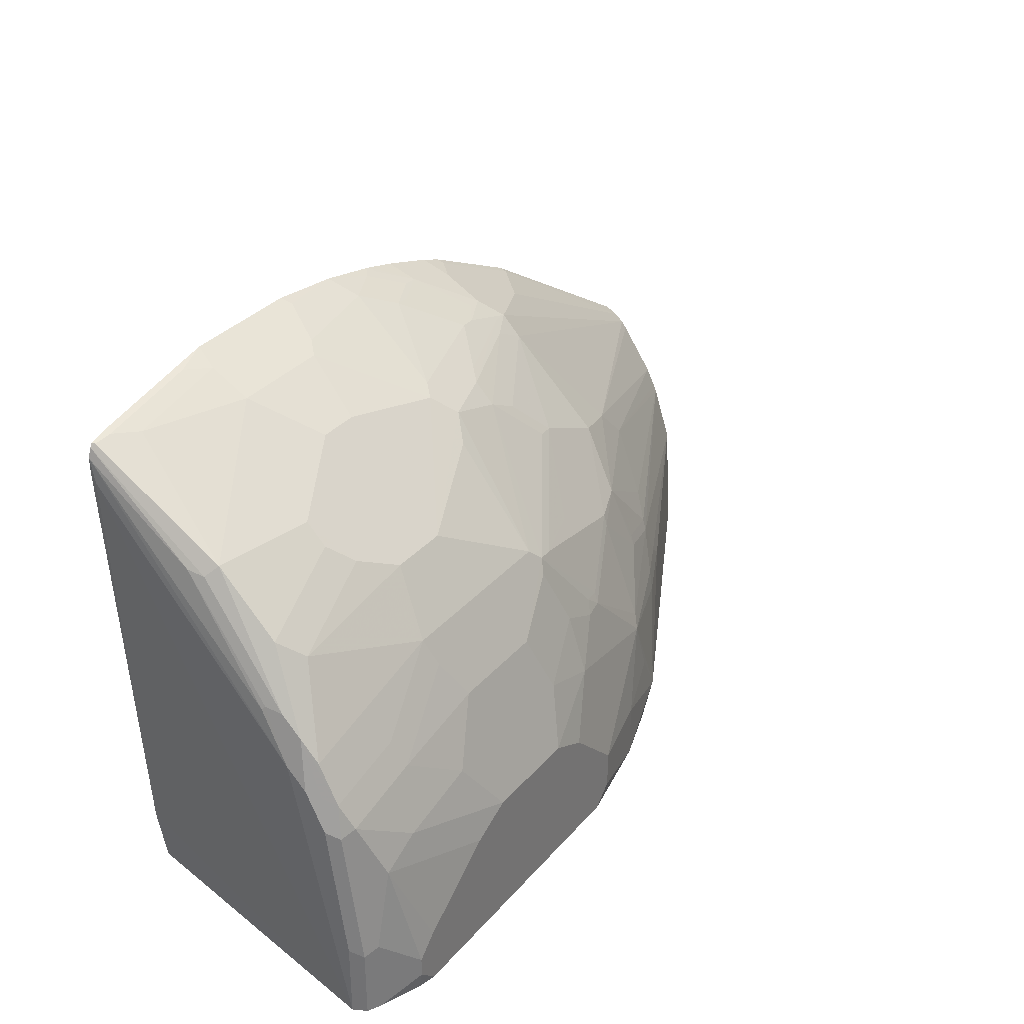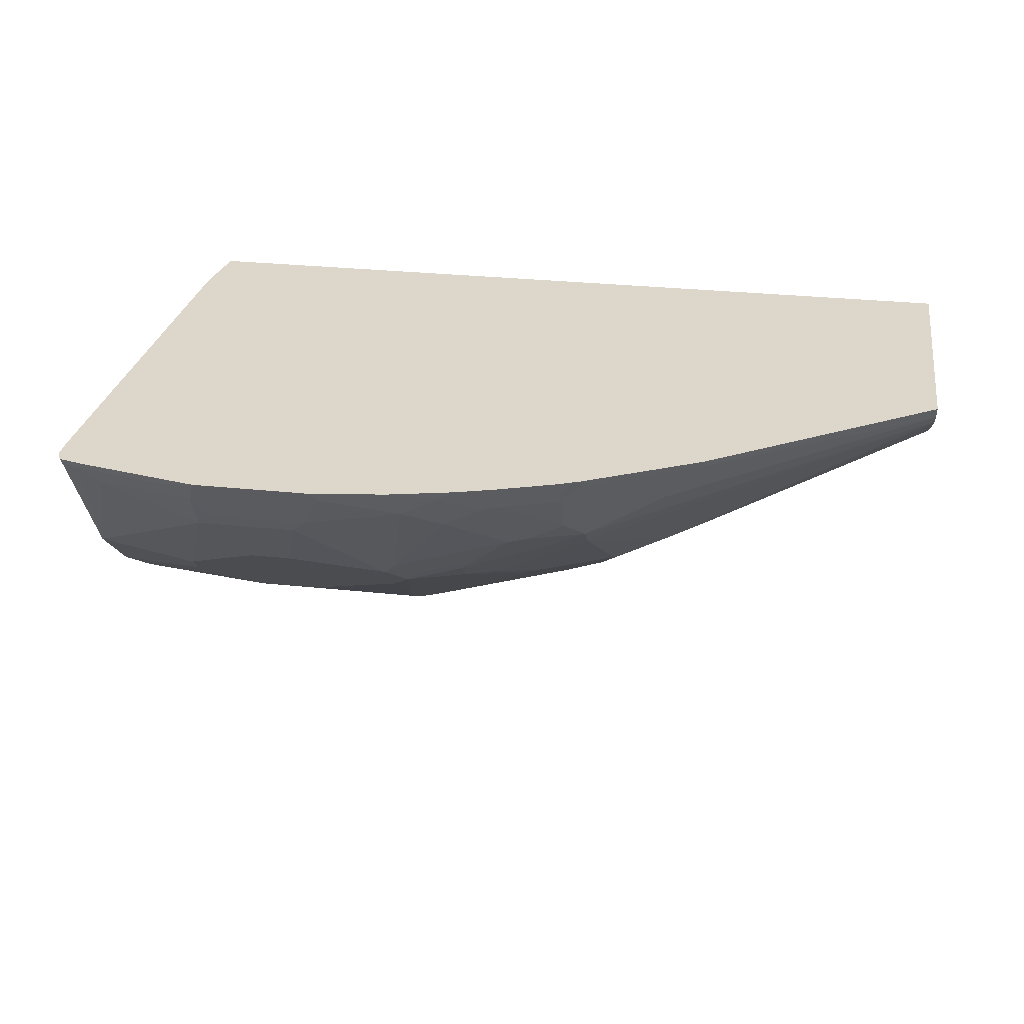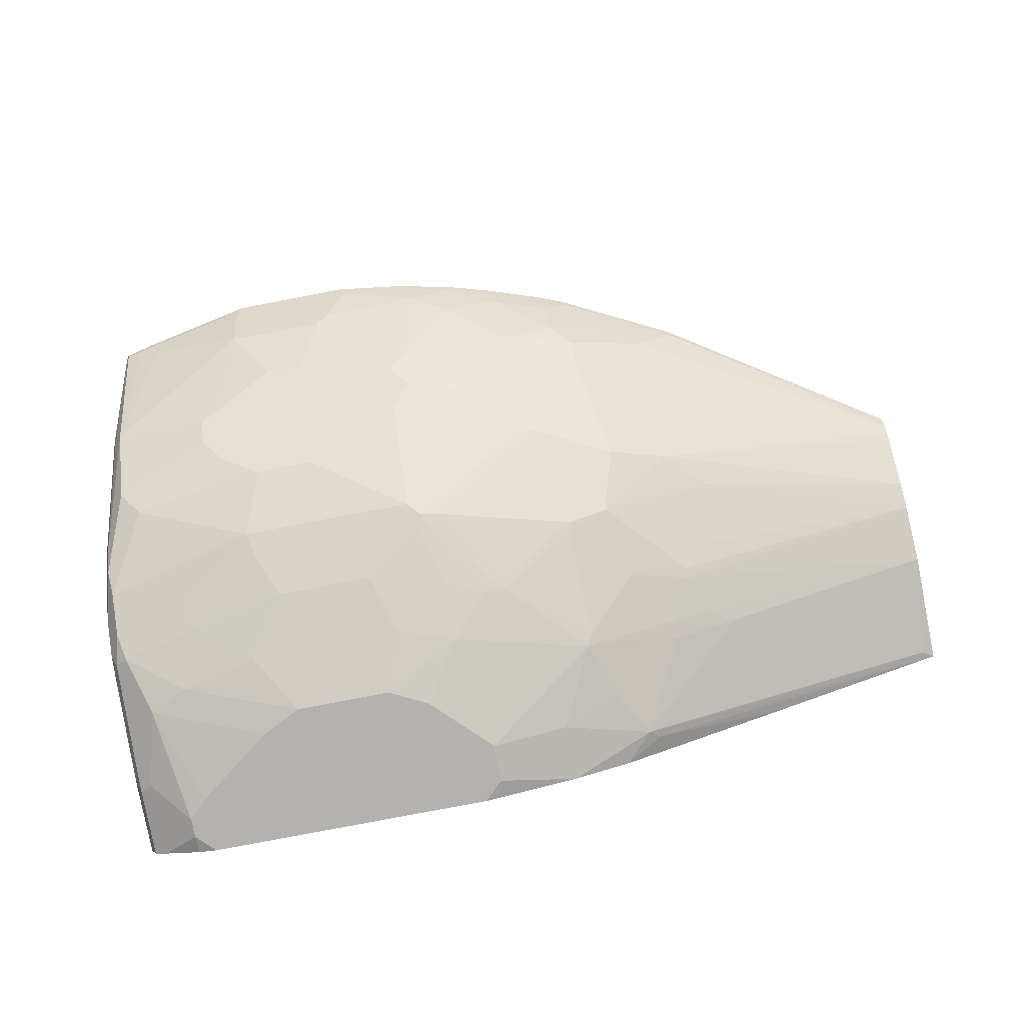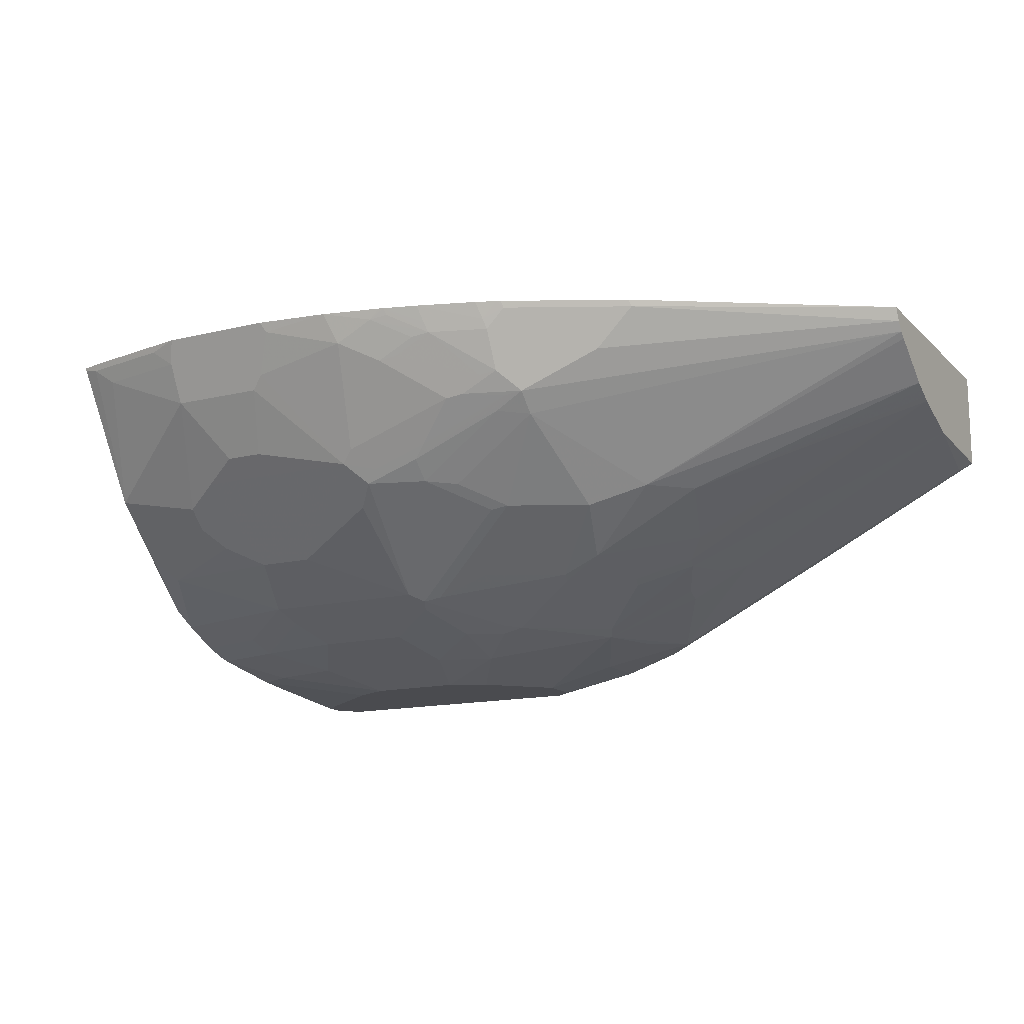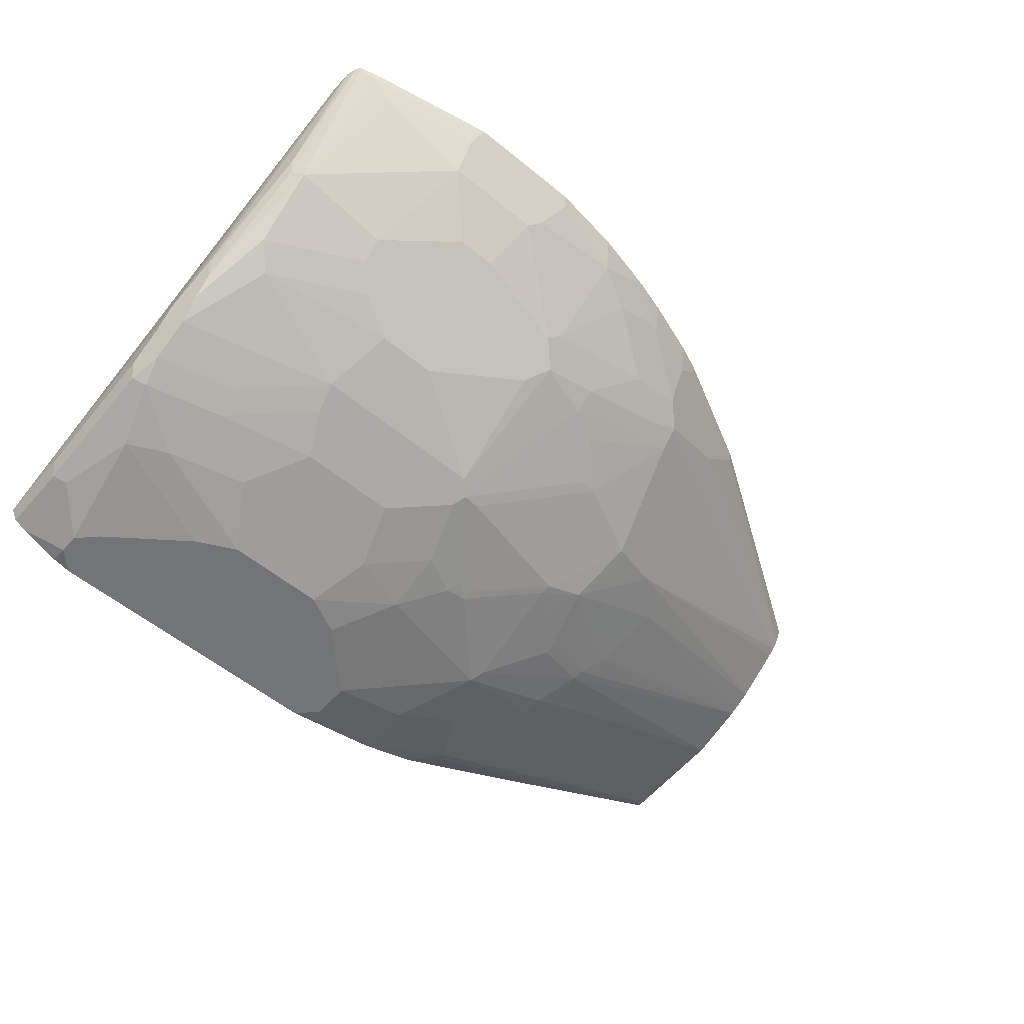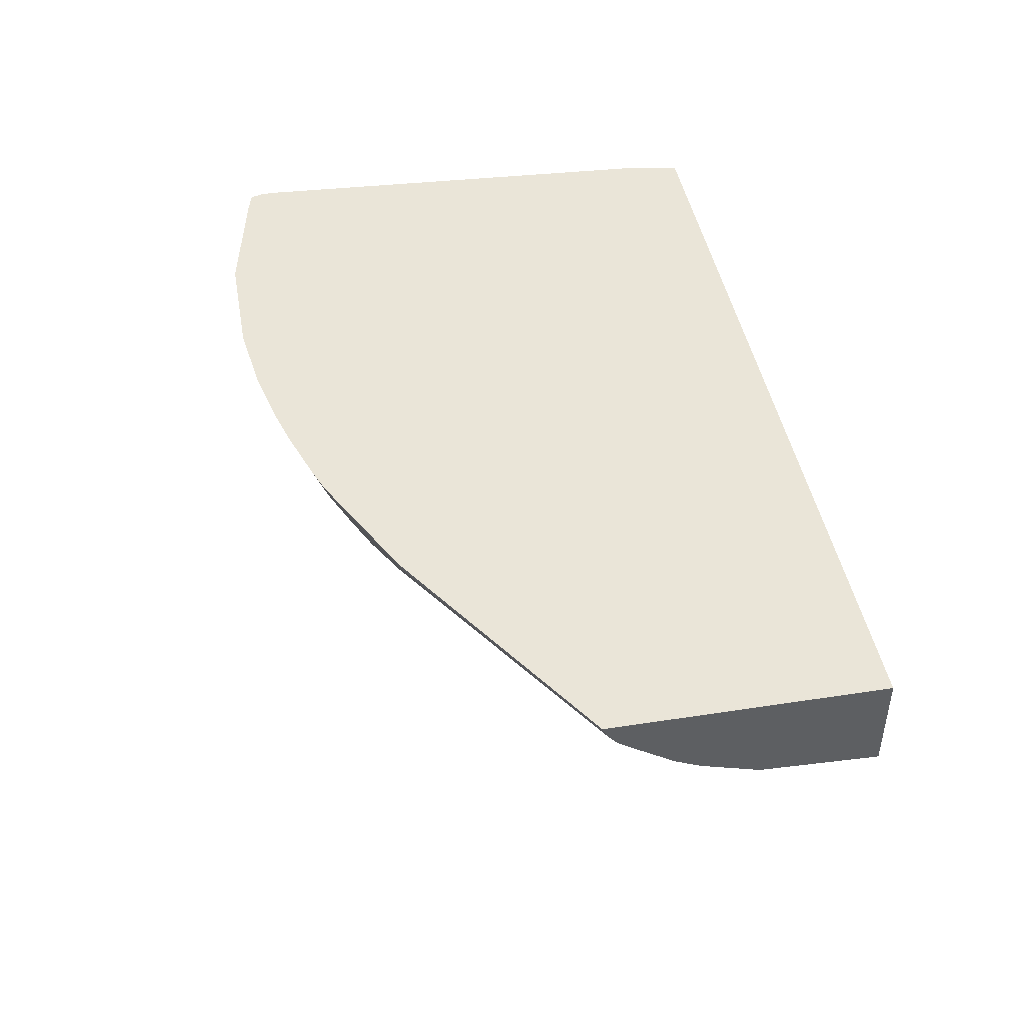
<metadata>
{"format":"obj","ext":"obj","renderer":"f3d","projection":"perspective","resolution":1024,"background":"white","views":[{"elev":33.6,"azim":-55.6,"up":"+Z"},{"elev":30.4,"azim":8.7,"up":"+Y"},{"elev":-79.8,"azim":10.8,"up":"+Y"},{"elev":-14.3,"azim":28.3,"up":"+Y"},{"elev":-56.2,"azim":-40.6,"up":"+Y"},{"elev":44.6,"azim":79.8,"up":"+Y"}]}
</metadata>
<code>
v -0.4597 -0.1247 -0.01001
v -0.4597 -0.1247 0.1325
v -0.4597 -0.1754 -0.01001
v -0.9014 -0.1247 -0.01001
v -0.4597 -0.1265 0.1316
v -0.5827 -0.1247 0.2119
v -0.5819 -0.1282 0.2102
v -0.4597 -0.1762 -0.002648
v -0.4598 -0.1775 -0.01001
v -0.933 -0.2768 -0.01001
v -0.9065 -0.1247 0.02221
v -0.4597 -0.1316 0.129
v -0.6033 -0.1247 0.2221
v -0.6024 -0.1487 0.2102
v -0.6229 -0.1282 0.2307
v -0.4597 -0.1762 1.193e-05
v -0.4597 -0.1743 0.05127
v -0.4665 -0.182 -0.005111
v -0.6408 -0.2743 0.005135
v -0.6357 -0.2704 1.193e-05
v -0.5607 -0.2291 -0.01001
v -0.9296 -0.2837 -0.01001
v -0.933 -0.2768 0.03078
v -0.933 -0.2461 0.1333
v -0.9202 -0.1282 0.2409
v -0.9193 -0.1247 0.2443
v -0.4597 -0.1364 0.1251
v -0.6237 -0.1247 0.2324
v -0.6434 -0.1487 0.2307
v -0.6434 -0.1692 0.2204
v -0.6434 -0.1282 0.2409
v -0.4597 -0.1641 0.08204
v -0.6037 -0.2435 0.08204
v -0.5934 -0.2435 0.06154
v -0.581 -0.2392 0.05127
v -0.6665 -0.2768 0.06154
v -0.6562 -0.2768 0.03078
v -0.687 -0.2871 0.02053
v -0.687 -0.2871 -0.01001
v -0.6562 -0.2768 -0.01001
v -0.6084 -0.2529 0.05127
v -0.6152 -0.2563 0.05127
v -0.6357 -0.2667 -0.01001
v -0.629 -0.2633 -0.01001
v -0.9296 -0.2837 0.02736
v -0.9227 -0.2871 -0.01001
v -0.9023 -0.2973 1.193e-05
v -0.933 -0.2666 0.1026
v -0.933 -0.2563 0.123
v -0.9296 -0.2324 0.1606
v -0.9304 -0.2307 0.1589
v -0.9194 -0.1247 0.2529
v -0.6024 -0.2102 0.1487
v -0.4597 -0.1393 0.1213
v -0.6434 -0.1794 0.2102
v -0.6443 -0.1247 0.2426
v -0.6537 -0.1589 0.2307
v -0.6741 -0.1692 0.2307
v -0.6528 -0.1709 0.2221
v -0.7108 -0.1982 0.2187
v -0.6596 -0.1777 0.2187
v -0.6464 -0.1247 0.2435
v -0.6549 -0.1333 0.2435
v -0.6537 -0.1384 0.2409
v -0.4597 -0.1623 0.08548
v -0.5819 -0.2102 0.1282
v -0.5921 -0.2307 0.0974
v -0.6024 -0.2409 0.08716
v -0.6139 -0.2537 0.06154
v -0.6344 -0.2537 0.09228
v -0.663 -0.2734 0.06837
v -0.7062 -0.2743 0.1026
v -0.7177 -0.2768 0.1026
v -0.7382 -0.2871 0.08204
v -0.7074 -0.2871 0.05127
v -0.6972 -0.2871 0.04102
v -0.7279 -0.2973 0.02053
v -0.7279 -0.2973 1.193e-05
v -0.7382 -0.2973 -0.01001
v -0.9227 -0.2871 0.03078
v -0.9125 -0.2871 0.07179
v -0.9296 -0.2734 0.09914
v -0.9023 -0.2973 0.01026
v -0.9023 -0.2951 -0.01001
v -0.8922 -0.2973 -0.01001
v -0.9296 -0.2632 0.1196
v -0.9279 -0.2512 0.1487
v -0.9279 -0.2409 0.1589
v -0.9227 -0.1846 0.2153
v -0.9176 -0.1247 0.258
v -0.4597 -0.1572 0.0957
v -0.6331 -0.2204 0.1589
v -0.6425 -0.2426 0.1299
v -0.7108 -0.2085 0.2085
v -0.6947 -0.2102 0.1999
v -0.6741 -0.2204 0.1794
v -0.6844 -0.1384 0.2512
v -0.663 -0.1606 0.2324
v -0.6836 -0.1709 0.2324
v -0.704 -0.1914 0.2221
v -0.7049 -0.1487 0.2512
v -0.7416 -0.2085 0.2187
v -0.6571 -0.1247 0.2478
v -0.6878 -0.1247 0.258
v -0.6857 -0.1333 0.2538
v -0.4597 -0.1598 0.09057
v -0.6331 -0.2512 0.0974
v -0.6447 -0.2537 0.1026
v -0.6549 -0.2537 0.1128
v -0.6652 -0.2537 0.123
v -0.7049 -0.2717 0.1077
v -0.7143 -0.2734 0.1094
v -0.6639 -0.2512 0.1282
v -0.745 -0.2632 0.1504
v -0.7484 -0.2666 0.1435
v -0.7382 -0.2768 0.1128
v -0.7587 -0.2973 0.05127
v -0.7484 -0.2973 0.04102
v -0.7689 -0.2871 0.09228
v -0.7792 -0.2973 0.06154
v -0.9227 -0.2768 0.1026
v -0.892 -0.2973 0.02053
v -0.851 -0.2973 0.05127
v -0.8305 -0.2973 0.06154
v -0.892 -0.2871 0.08204
v -0.9262 -0.27 0.1162
v -0.9262 -0.2597 0.1367
v -0.9159 -0.2495 0.1572
v -0.9056 -0.2392 0.1777
v -0.9159 -0.229 0.188
v -0.9159 -0.2085 0.2085
v -0.9159 -0.1982 0.2187
v -0.921 -0.1931 0.2136
v -0.9159 -0.1265 0.2597
v -0.9162 -0.1247 0.2601
v -0.6434 -0.2307 0.1487
v -0.7519 -0.2597 0.1572
v -0.6836 -0.2221 0.1811
v -0.7356 -0.2614 0.1487
v -0.7049 -0.2512 0.1487
v -0.7057 -0.1247 0.2632
v -0.7049 -0.1282 0.2614
v -0.7143 -0.1299 0.2632
v -0.6938 -0.1401 0.2529
v -0.7143 -0.1504 0.2529
v -0.7143 -0.1811 0.2324
v -0.745 -0.1914 0.2324
v -0.7348 -0.2016 0.2221
v -0.7519 -0.1982 0.229
v -0.8031 -0.2392 0.188
v -0.7519 -0.2187 0.2085
v -0.8373 -0.2632 0.1504
v -0.7792 -0.2768 0.123
v -0.8817 -0.2768 0.1128
v -0.8305 -0.2768 0.123
v -0.851 -0.2871 0.09228
v -0.8852 -0.27 0.1265
v -0.8852 -0.2597 0.147
v -0.8441 -0.2597 0.1572
v -0.8339 -0.2392 0.188
v -0.8544 -0.229 0.1982
v -0.8646 -0.2187 0.2085
v -0.8646 -0.2085 0.2187
v -0.9056 -0.1675 0.2392
v -0.9073 -0.1282 0.2614
v -0.8441 -0.1572 0.2597
v -0.9039 -0.1247 0.2632
v -0.7082 -0.1247 0.2638
v -0.7168 -0.1247 0.2657
v -0.7399 -0.1247 0.2708
v -0.7348 -0.1401 0.2632
v -0.786 -0.1504 0.2632
v -0.7929 -0.1572 0.2597
v -0.8031 -0.188 0.2392
v -0.8441 -0.1982 0.229
v -0.8407 -0.2666 0.1435
v -0.8954 -0.1367 0.2597
v -0.8561 -0.1282 0.2717
v -0.8236 -0.188 0.2392
v -0.8373 -0.1504 0.2632
v -0.8407 -0.1436 0.2666
v -0.8441 -0.1367 0.27
v -0.8399 -0.1247 0.276
v -0.7784 -0.1247 0.276
v -0.7758 -0.1299 0.2734
v -0.7895 -0.1436 0.2666
f 94 114 138
f 94 138 95
f 94 102 137
f 93 109 108
f 93 110 109
f 93 113 110
f 93 136 113
f 94 137 114
f 87 130 131
f 92 140 136
f 92 96 140
f 90 133 132
f 90 132 134
f 89 133 90
f 88 132 133
f 95 138 96
f 87 132 88
f 87 131 132
f 92 136 93
f 90 134 135
f 99 146 100
f 96 139 140
f 111 139 114
f 104 141 105
f 111 114 112
f 87 129 130
f 102 151 137
f 102 150 151
f 102 149 150
f 102 148 149
f 100 148 102
f 96 138 139
f 100 149 148
f 100 146 147
f 99 145 146
f 97 101 98
f 97 145 101
f 97 144 145
f 97 143 144
f 97 142 143
f 97 141 142
f 97 105 141
f 100 147 149
f 87 128 129
f 72 110 113
f 87 126 127
f 71 110 72
f 71 109 110
f 71 108 109
f 70 108 71
f 70 93 108
f 70 107 93
f 68 93 107
f 67 93 68
f 66 93 67
f 66 106 91
f 65 106 66
f 63 97 64
f 63 105 97
f 63 104 105
f 63 103 104
f 62 103 63
f 111 113 139
f 60 102 94
f 60 94 61
f 72 111 112
f 87 127 128
f 72 112 73
f 73 112 114
f 86 126 87
f 82 121 126
f 81 125 121
f 81 124 125
f 81 123 124
f 81 122 123
f 81 83 122
f 81 121 82
f 80 83 81
f 75 77 76
f 75 118 77
f 74 120 117
f 74 119 120
f 74 116 119
f 74 118 75
f 74 117 118
f 73 116 74
f 73 115 116
f 73 114 115
f 72 113 111
f 113 136 140
f 149 172 173
f 114 139 138
f 164 166 177
f 164 177 165
f 163 175 166
f 161 163 162
f 161 175 163
f 160 175 161
f 154 159 157
f 154 176 159
f 154 155 176
f 154 156 155
f 152 176 155
f 152 159 176
f 149 160 150
f 149 175 160
f 149 179 175
f 149 174 179
f 149 173 174
f 147 172 149
f 147 171 172
f 165 177 182
f 165 182 178
f 165 178 167
f 166 175 179
f 60 100 102
f 181 183 182
f 181 184 183
f 181 186 184
f 178 182 183
f 172 181 180
f 172 186 181
f 172 184 186
f 172 185 184
f 145 147 146
f 171 185 172
f 170 184 185
f 167 178 183
f 166 182 177
f 166 181 182
f 166 180 181
f 166 172 180
f 166 173 172
f 166 174 173
f 166 179 174
f 170 185 171
f 113 140 139
f 145 171 147
f 143 171 145
f 126 158 127
f 126 159 158
f 126 157 159
f 124 156 125
f 124 155 156
f 121 157 126
f 121 154 157
f 121 156 154
f 121 125 156
f 120 155 124
f 120 153 155
f 119 153 120
f 116 153 119
f 115 153 116
f 114 153 115
f 114 155 153
f 114 152 155
f 114 159 152
f 114 137 159
f 127 158 128
f 128 158 129
f 129 158 159
f 129 159 160
f 143 170 171
f 143 169 170
f 143 168 169
f 141 143 142
f 141 168 143
f 137 160 159
f 137 150 160
f 137 151 150
f 135 165 167
f 143 145 144
f 134 165 135
f 132 163 166
f 132 165 134
f 132 164 165
f 131 163 132
f 130 163 131
f 130 162 163
f 130 161 162
f 129 161 130
f 129 160 161
f 132 166 164
f 59 100 60
f 53 93 66
f 58 101 145
f 10 48 49
f 10 23 48
f 10 45 23
f 10 22 45
f 9 20 21
f 9 19 20
f 9 18 19
f 9 17 18
f 9 16 17
f 8 16 9
f 7 29 14
f 7 15 29
f 7 13 15
f 7 14 12
f 6 13 7
f 5 7 12
f 4 10 11
f 3 8 9
f 2 7 5
f 10 49 24
f 2 6 7
f 10 24 25
f 11 25 26
f 19 42 36
f 19 41 42
f 19 35 41
f 19 40 20
f 19 39 40
f 19 38 39
f 19 37 38
f 19 36 37
f 18 35 19
f 17 35 18
f 17 34 35
f 17 33 34
f 17 32 33
f 15 31 29
f 14 30 27
f 14 29 30
f 13 31 15
f 13 28 31
f 12 14 27
f 10 25 11
f 20 40 43
f 1 6 2
f 1 28 13
f 1 40 39
f 1 43 40
f 1 44 43
f 1 21 44
f 1 9 21
f 1 3 9
f 1 8 3
f 1 16 8
f 1 17 16
f 1 32 17
f 1 65 32
f 1 106 65
f 1 91 106
f 1 54 91
f 1 27 54
f 1 12 27
f 1 5 12
f 1 2 5
f 58 145 99
f 1 39 79
f 1 13 6
f 1 79 85
f 1 84 46
f 1 56 28
f 1 62 56
f 1 103 62
f 1 104 103
f 1 141 104
f 1 168 141
f 1 169 168
f 1 170 169
f 1 184 170
f 1 183 184
f 1 167 183
f 1 135 167
f 1 90 135
f 1 52 90
f 1 26 52
f 1 11 26
f 1 10 4
f 1 22 10
f 1 46 22
f 1 85 84
f 20 43 44
f 1 4 11
f 22 46 47
f 48 126 86
f 48 82 126
f 47 122 83
f 47 123 122
f 47 124 123
f 47 120 124
f 47 117 120
f 47 118 117
f 47 77 118
f 47 78 77
f 47 79 78
f 47 85 79
f 47 84 85
f 46 84 47
f 45 83 80
f 45 81 82
f 45 80 81
f 41 69 42
f 39 78 79
f 48 86 87
f 38 78 39
f 48 87 49
f 49 88 50
f 20 44 21
f 58 98 101
f 58 100 59
f 58 99 100
f 57 98 58
f 57 97 98
f 57 64 97
f 55 96 92
f 55 95 96
f 55 94 95
f 55 61 94
f 53 92 93
f 53 55 92
f 53 91 54
f 53 66 91
f 51 89 52
f 50 89 51
f 50 133 89
f 50 88 133
f 49 87 88
f 38 77 78
f 52 89 90
f 36 42 69
f 30 60 61
f 30 59 60
f 30 58 59
f 30 57 58
f 29 57 30
f 29 64 57
f 29 31 64
f 28 56 31
f 27 55 53
f 30 61 55
f 27 30 55
f 24 52 25
f 24 51 52
f 24 50 51
f 24 49 50
f 23 82 48
f 23 45 82
f 38 76 77
f 22 83 45
f 22 47 83
f 27 53 54
f 31 56 62
f 25 52 26
f 31 63 64
f 36 75 76
f 36 76 38
f 36 38 37
f 31 62 63
f 36 74 75
f 36 73 74
f 36 72 73
f 35 69 41
f 34 69 35
f 33 36 69
f 36 71 72
f 33 70 71
f 33 107 70
f 33 68 107
f 33 69 34
f 32 65 66
f 32 68 33
f 32 66 67
f 33 71 36
f 32 67 68

</code>
